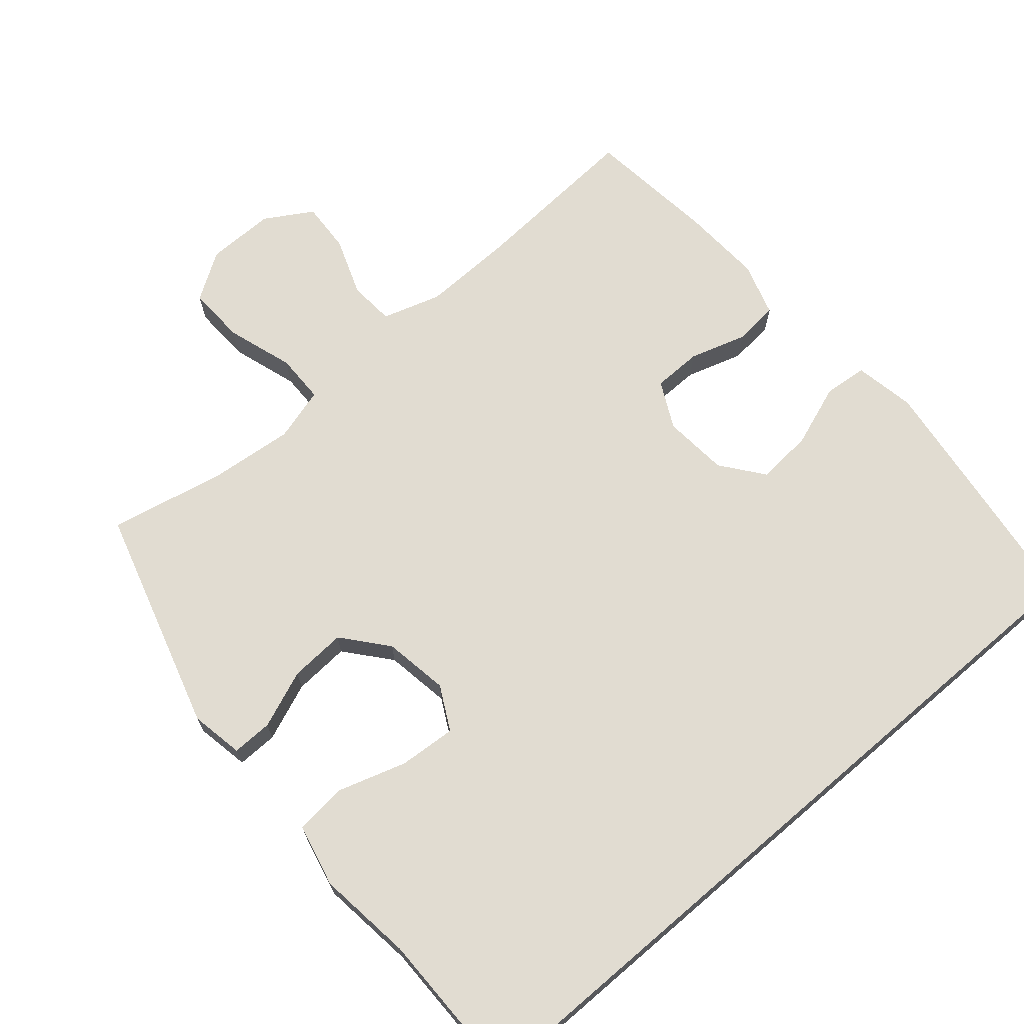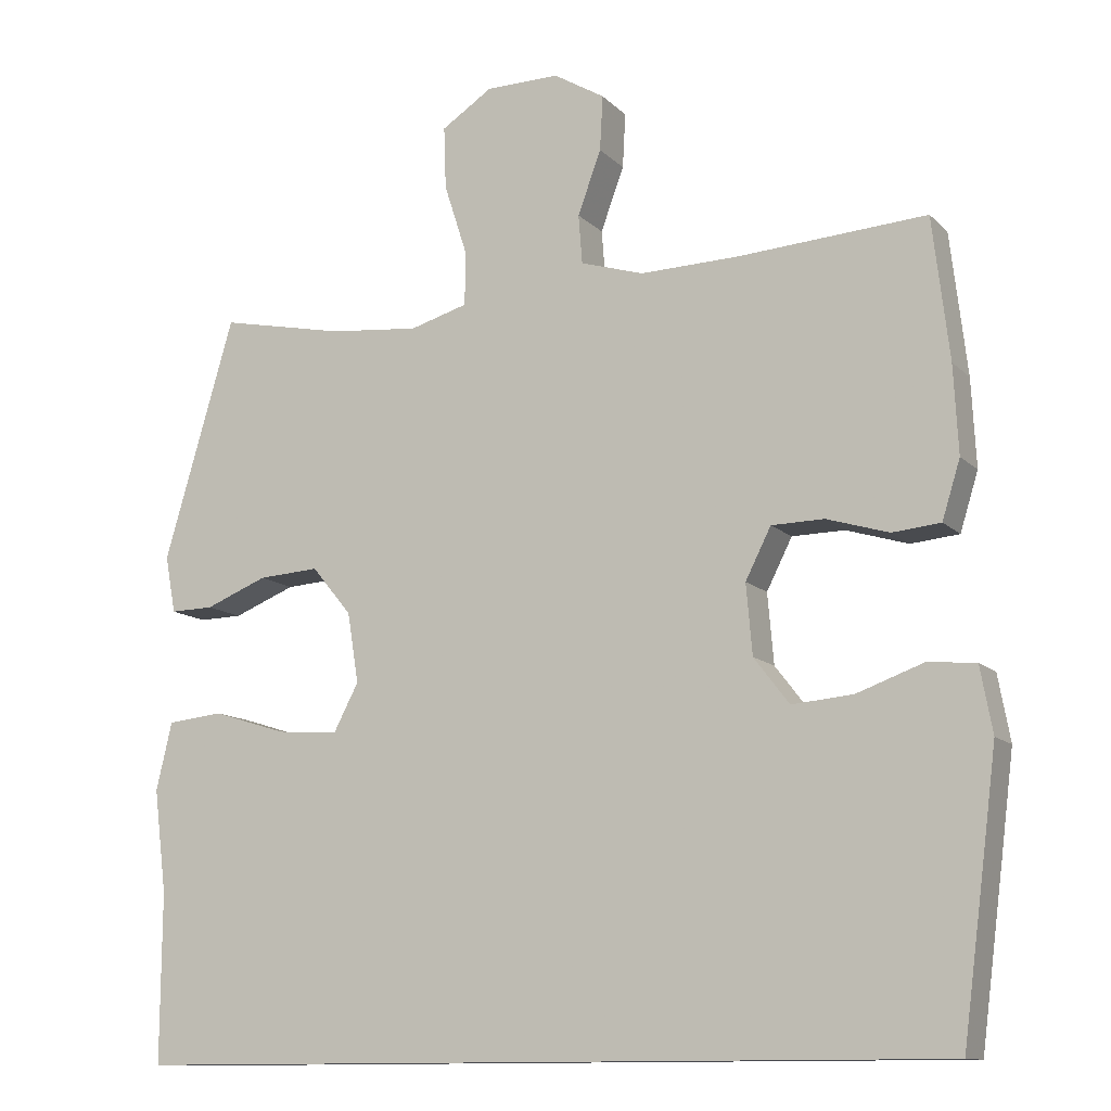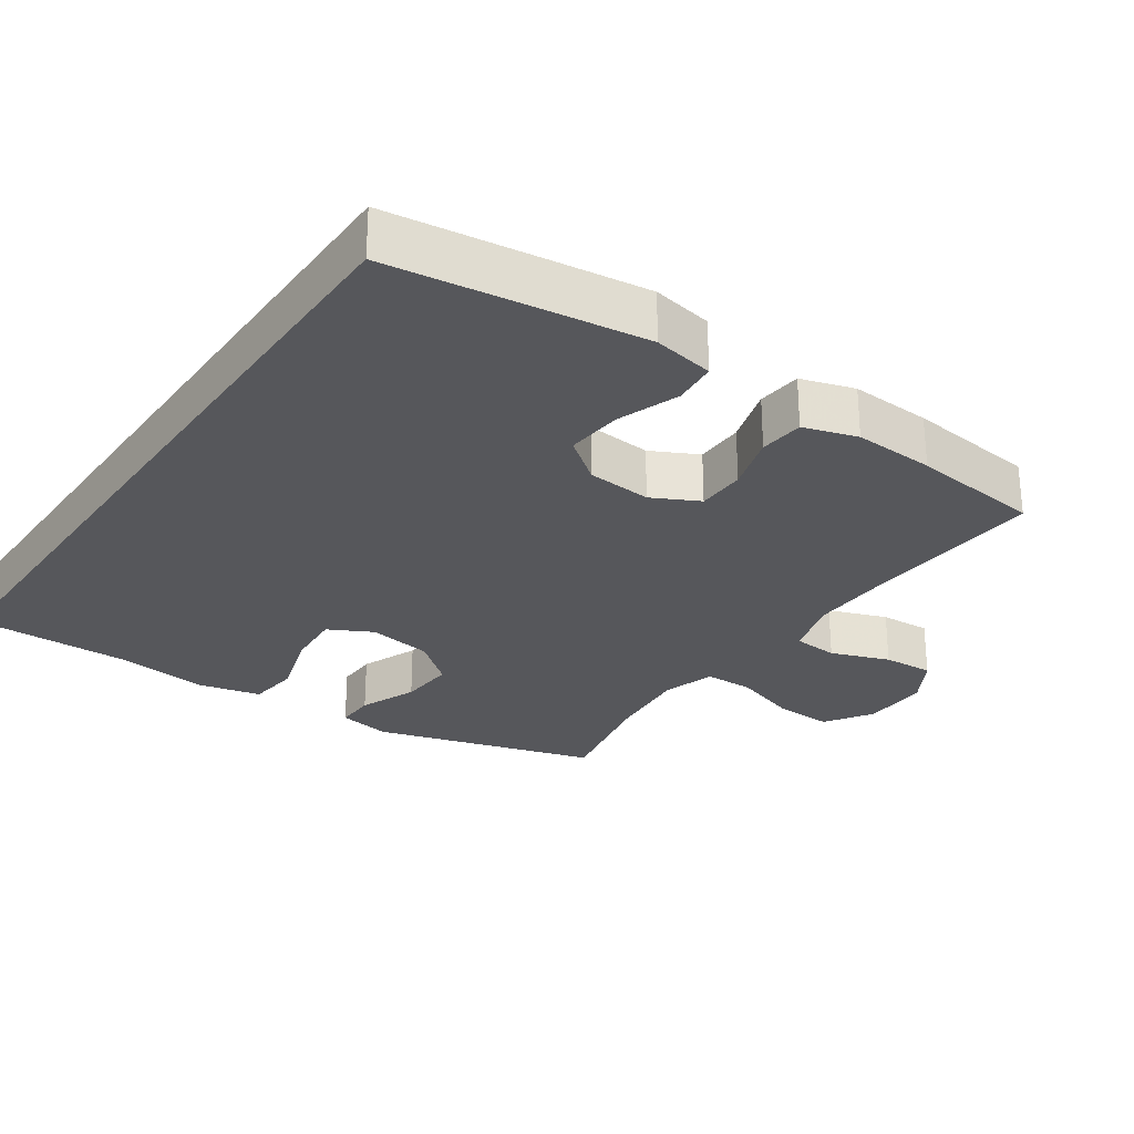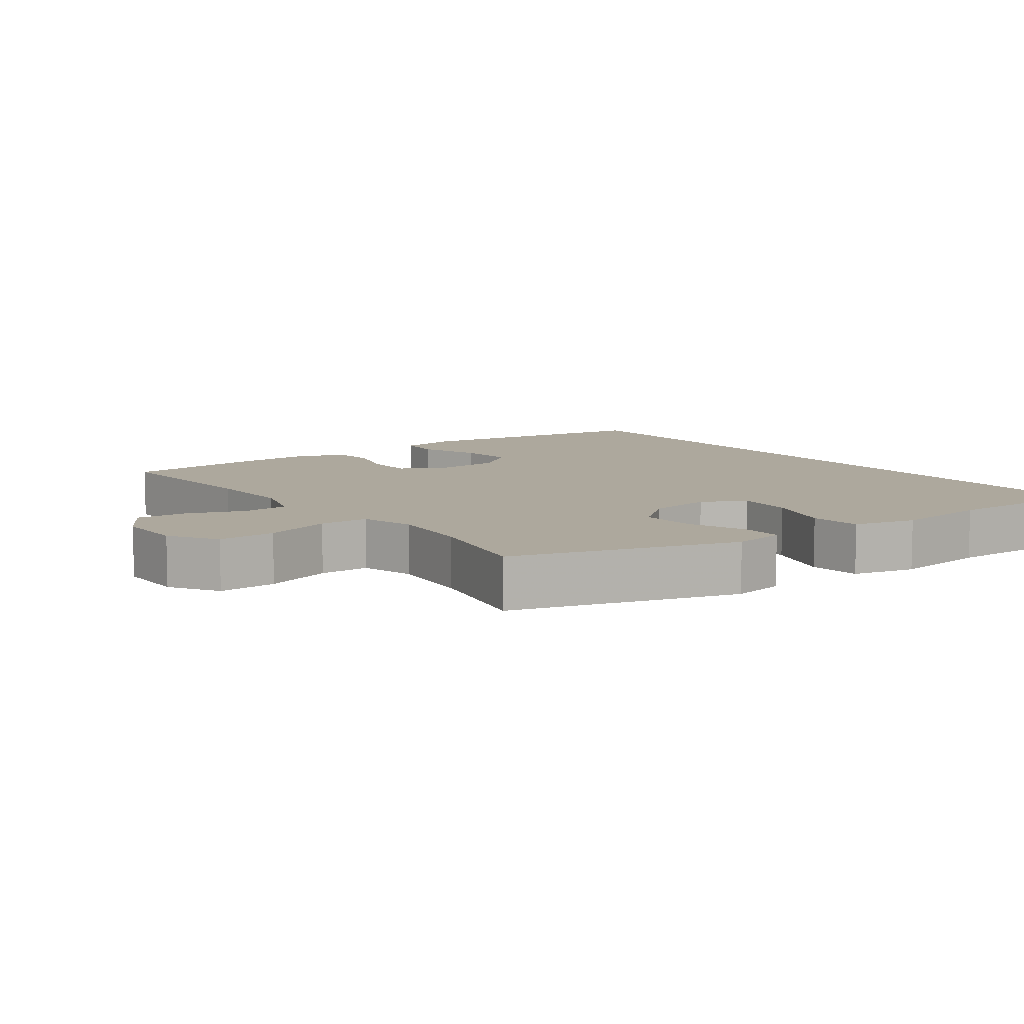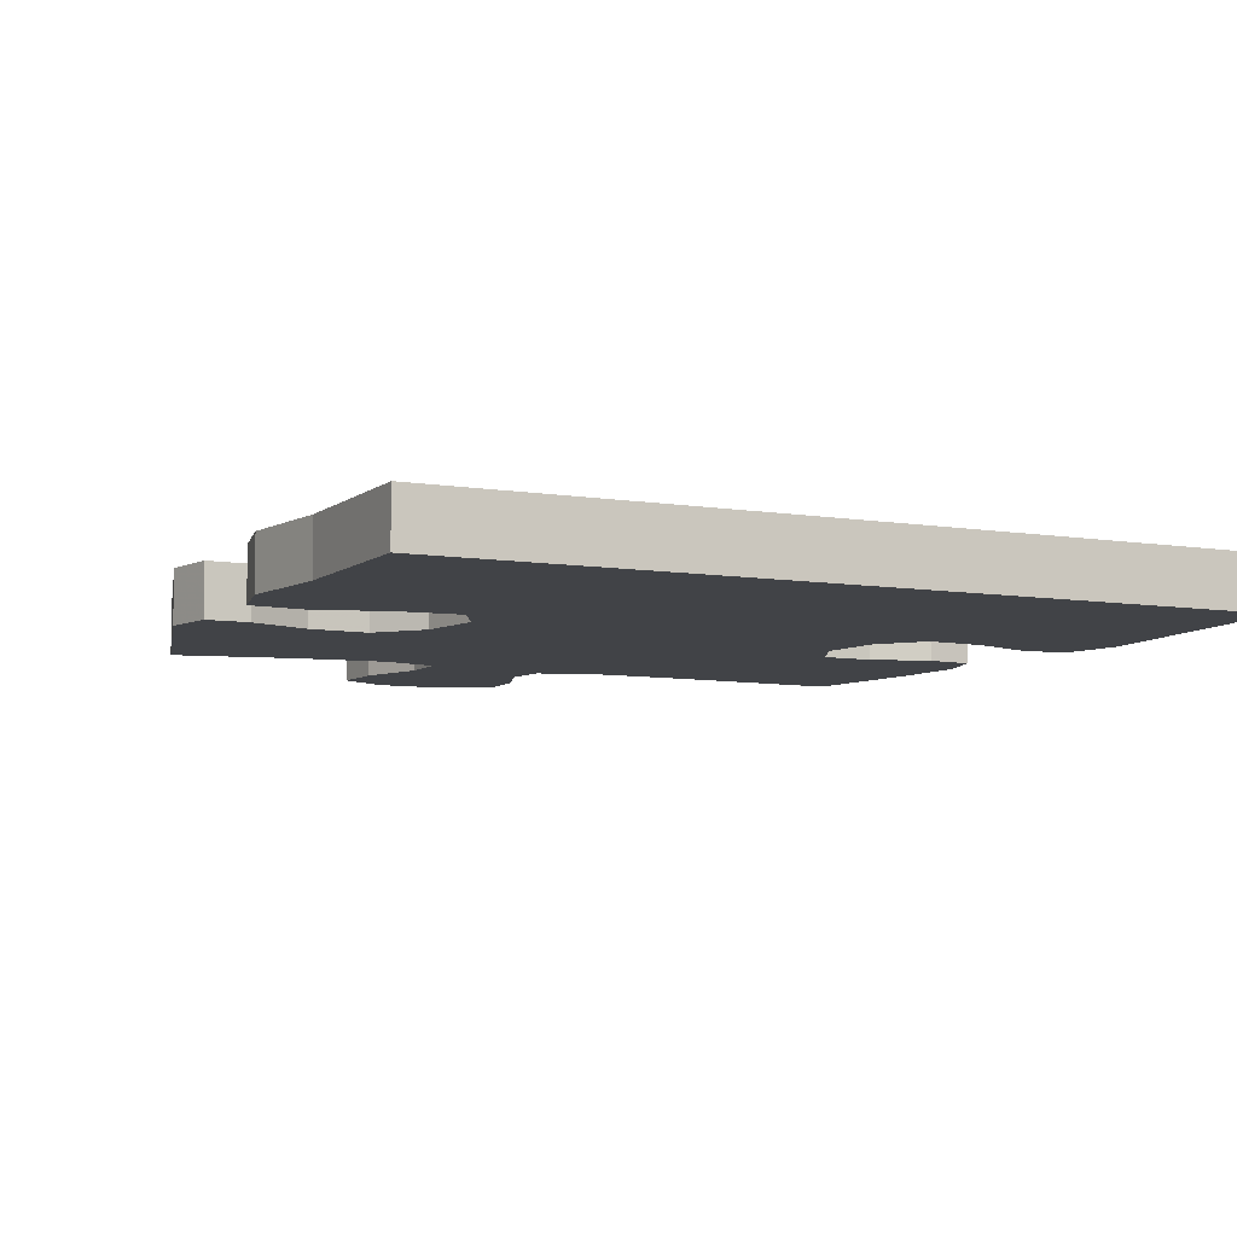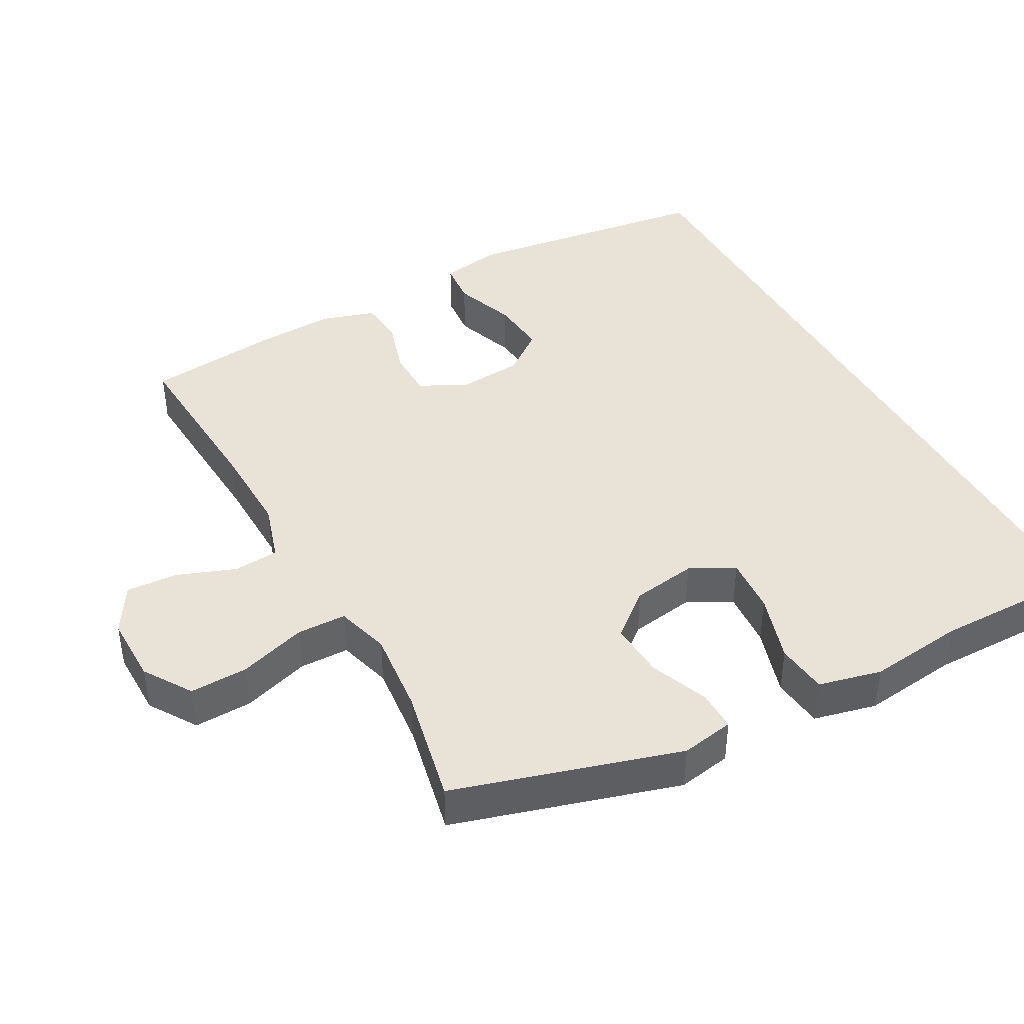
<metadata>
{"format":"obj","ext":"obj","renderer":"f3d","projection":"perspective","resolution":1024,"background":"white","views":[{"elev":69.0,"azim":139.4,"up":"+Y"},{"elev":-11.9,"azim":-153.7,"up":"+Z"},{"elev":-27.4,"azim":-124.7,"up":"+Y"},{"elev":8.7,"azim":53.8,"up":"+Y"},{"elev":-6.9,"azim":153.5,"up":"+Y"},{"elev":41.8,"azim":61.3,"up":"+Y"}]}
</metadata>
<code>
v -0.511 0.07 -0.5
v -0.541 0.07 -0.271
v -0.558 0.07 -0.138
v -0.542 0.07 -0.051
v -0.479 0.07 -0.045
v -0.39 0.07 -0.077
v -0.309 0.07 -0.084
v -0.262 0.07 -0.023
v -0.254 0.07 0.07
v -0.288 0.07 0.137
v -0.358 0.07 0.138
v -0.44 0.07 0.113
v -0.504 0.07 0.119
v -0.528 0.07 0.196
v -0.522 0.07 0.312
v -0.5 0.07 0.5
v -0.249 0.07 0.484
v -0.119 0.07 0.481
v -0.035 0.07 0.507
v -0.03 0.07 0.572
v -0.061 0.07 0.656
v -0.065 0.07 0.729
v 0.003 0.07 0.77
v 0.101 0.07 0.769
v 0.169 0.07 0.725
v 0.166 0.07 0.642
v 0.135 0.07 0.546
v 0.136 0.07 0.475
v 0.213 0.07 0.453
v 0.333 0.07 0.465
v 0.5 0.07 0.5
v 0.594 0.07 0.179
v 0.58 0.07 0.103
v 0.522 0.07 0.104
v 0.439 0.07 0.137
v 0.358 0.07 0.142
v 0.305 0.07 0.078
v 0.29 0.07 -0.015
v 0.323 0.07 -0.078
v 0.405 0.07 -0.072
v 0.504 0.07 -0.041
v 0.578 0.07 -0.049
v 0.599 0.07 -0.139
v 0.582 0.07 -0.276
v 0.583 0.07 -0.5
v -0.511 0 -0.5
v -0.541 0 -0.271
v -0.558 0 -0.138
v -0.542 0 -0.051
v -0.479 0 -0.045
v -0.39 0 -0.077
v -0.309 0 -0.084
v -0.262 0 -0.023
v -0.254 0 0.07
v -0.288 0 0.137
v -0.358 0 0.138
v -0.44 0 0.113
v -0.504 0 0.119
v -0.528 0 0.196
v -0.522 0 0.312
v -0.5 0 0.5
v -0.249 0 0.484
v -0.119 0 0.481
v -0.035 0 0.507
v -0.03 0 0.572
v -0.061 0 0.656
v -0.065 0 0.729
v 0.003 0 0.77
v 0.101 0 0.769
v 0.169 0 0.725
v 0.166 0 0.642
v 0.135 0 0.546
v 0.136 0 0.475
v 0.213 0 0.453
v 0.333 0 0.465
v 0.5 0 0.5
v 0.594 0 0.179
v 0.58 0 0.103
v 0.522 0 0.104
v 0.439 0 0.137
v 0.358 0 0.142
v 0.305 0 0.078
v 0.29 0 -0.015
v 0.323 0 -0.078
v 0.405 0 -0.072
v 0.504 0 -0.041
v 0.578 0 -0.049
v 0.599 0 -0.139
v 0.582 0 -0.276
v 0.583 0 -0.5
f 2 3 4
f 1 2 4
f 45 1 4
f 44 45 4
f 42 43 44
f 41 42 44
f 40 41 44
f 39 40 44
f 33 34 35
f 32 33 35
f 31 32 35
f 30 31 35
f 29 30 35 36
f 28 29 36 37
f 25 26 27
f 24 25 27
f 23 24 27
f 22 23 27
f 21 22 27
f 20 21 27
f 19 20 27 28
f 28 37 38
f 19 28 38
f 18 19 38
f 15 16 17
f 14 15 17
f 13 14 17
f 12 13 17
f 11 12 17
f 10 11 17 18
f 4 5 6
f 44 4 6
f 44 6 7
f 39 44 7 8
f 18 38 39
f 10 18 39
f 9 10 39
f 8 9 39
f 49 48 47
f 49 47 46
f 49 46 90
f 49 90 89
f 89 88 87
f 89 87 86
f 89 86 85
f 89 85 84
f 80 79 78
f 80 78 77
f 80 77 76
f 80 76 75
f 81 80 75 74
f 82 81 74 73
f 72 71 70
f 72 70 69
f 72 69 68
f 72 68 67
f 72 67 66
f 72 66 65
f 73 72 65 64
f 83 82 73
f 83 73 64
f 83 64 63
f 62 61 60
f 62 60 59
f 62 59 58
f 62 58 57
f 62 57 56
f 63 62 56 55
f 51 50 49
f 51 49 89
f 52 51 89
f 53 52 89 84
f 84 83 63
f 84 63 55
f 84 55 54
f 84 54 53
f 1 46 47 2
f 2 47 48 3
f 3 48 49 4
f 4 49 50 5
f 5 50 51 6
f 6 51 52 7
f 7 52 53 8
f 8 53 54 9
f 9 54 55 10
f 10 55 56 11
f 11 56 57 12
f 12 57 58 13
f 13 58 59 14
f 14 59 60 15
f 15 60 61 16
f 16 61 62 17
f 17 62 63 18
f 18 63 64 19
f 19 64 65 20
f 20 65 66 21
f 21 66 67 22
f 22 67 68 23
f 23 68 69 24
f 24 69 70 25
f 25 70 71 26
f 26 71 72 27
f 27 72 73 28
f 28 73 74 29
f 29 74 75 30
f 30 75 76 31
f 31 76 77 32
f 32 77 78 33
f 33 78 79 34
f 34 79 80 35
f 35 80 81 36
f 36 81 82 37
f 37 82 83 38
f 38 83 84 39
f 39 84 85 40
f 40 85 86 41
f 41 86 87 42
f 42 87 88 43
f 43 88 89 44
f 44 89 90 45
f 45 90 46 1

</code>
